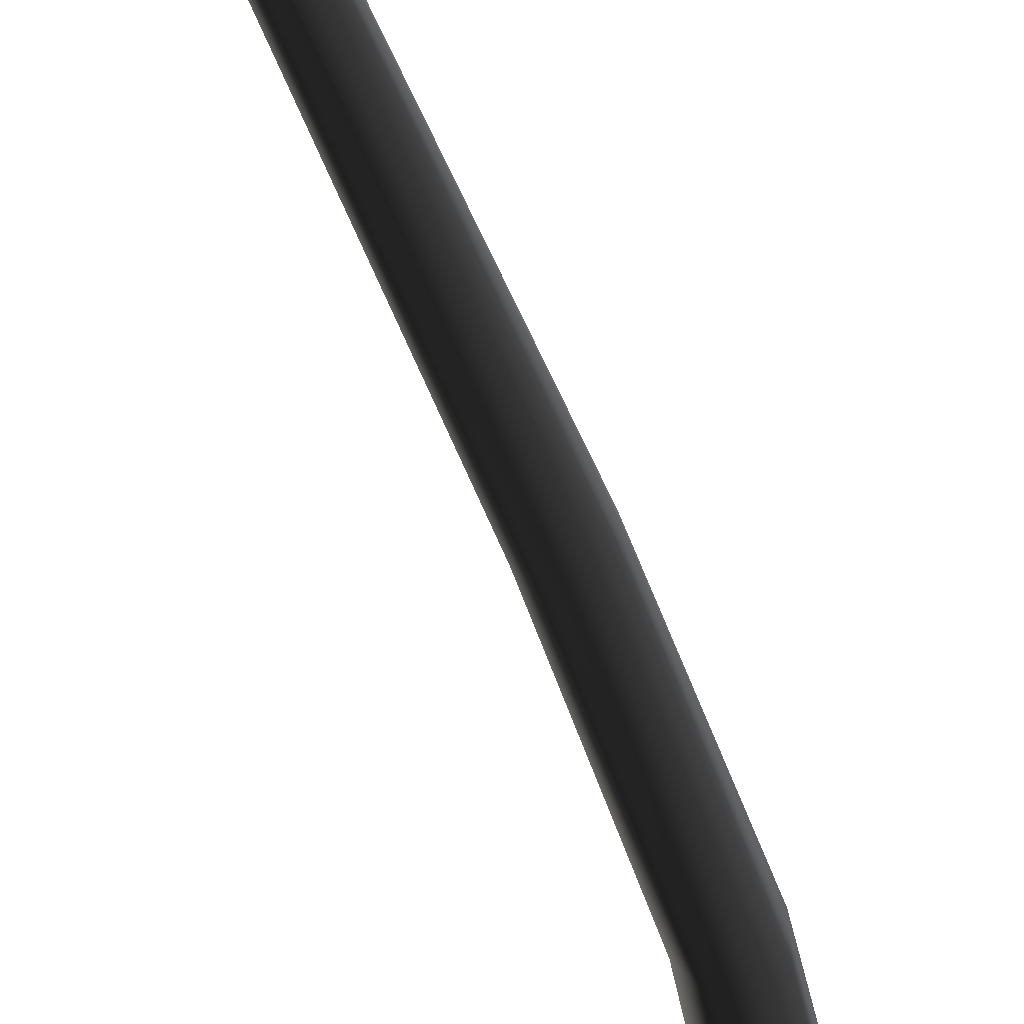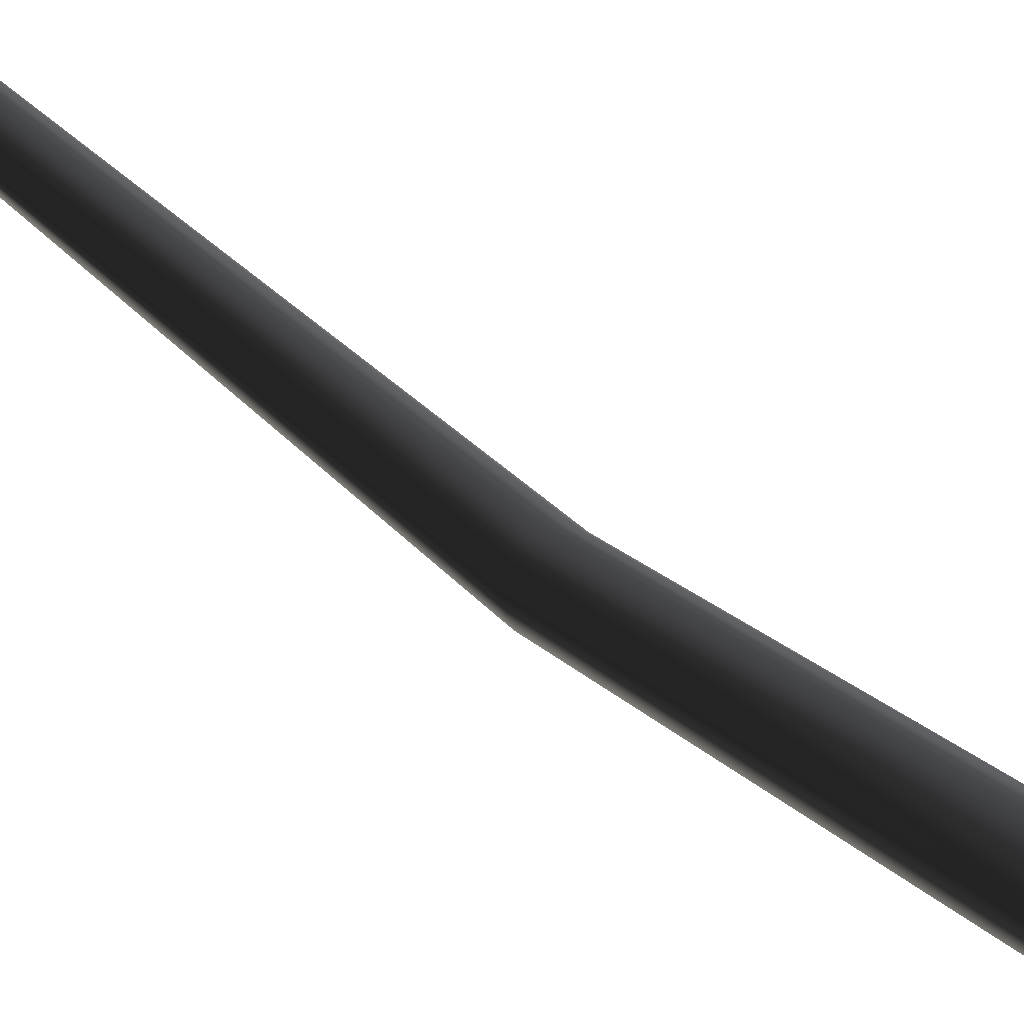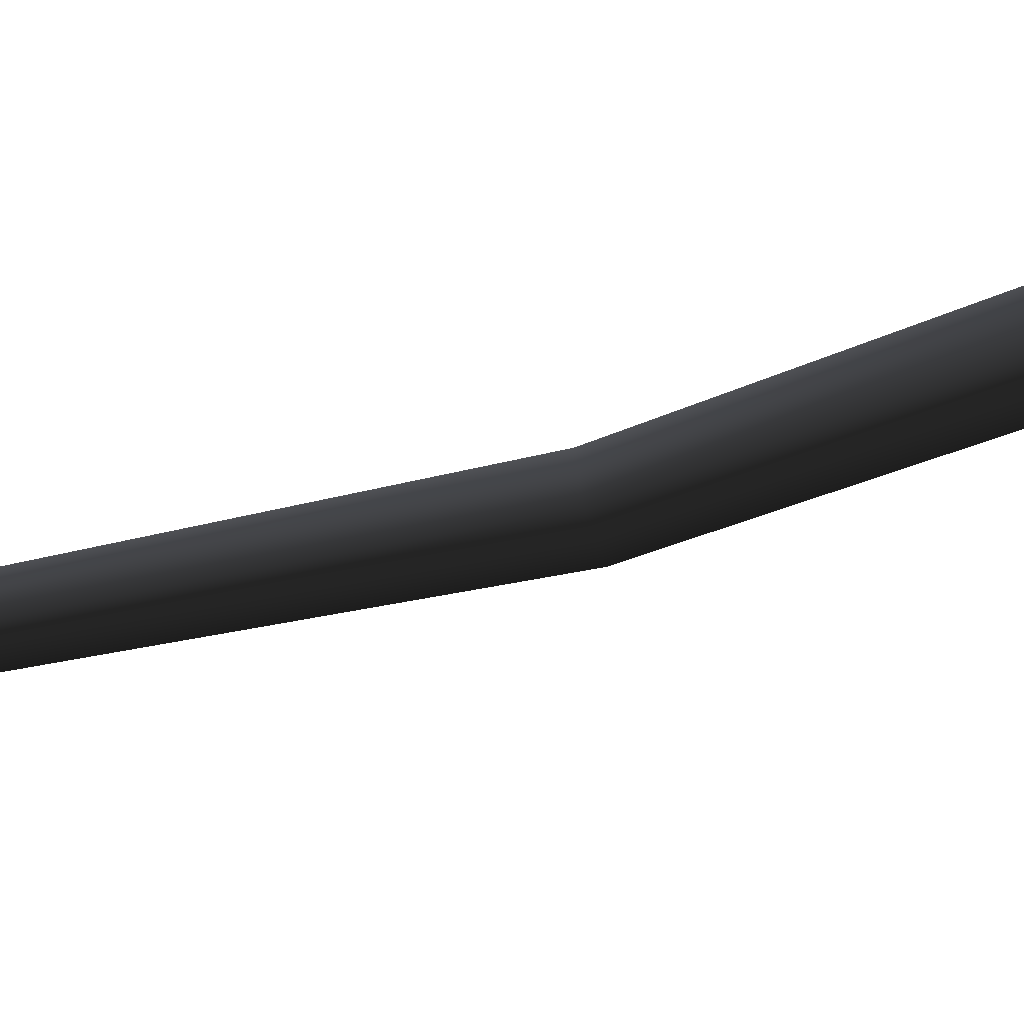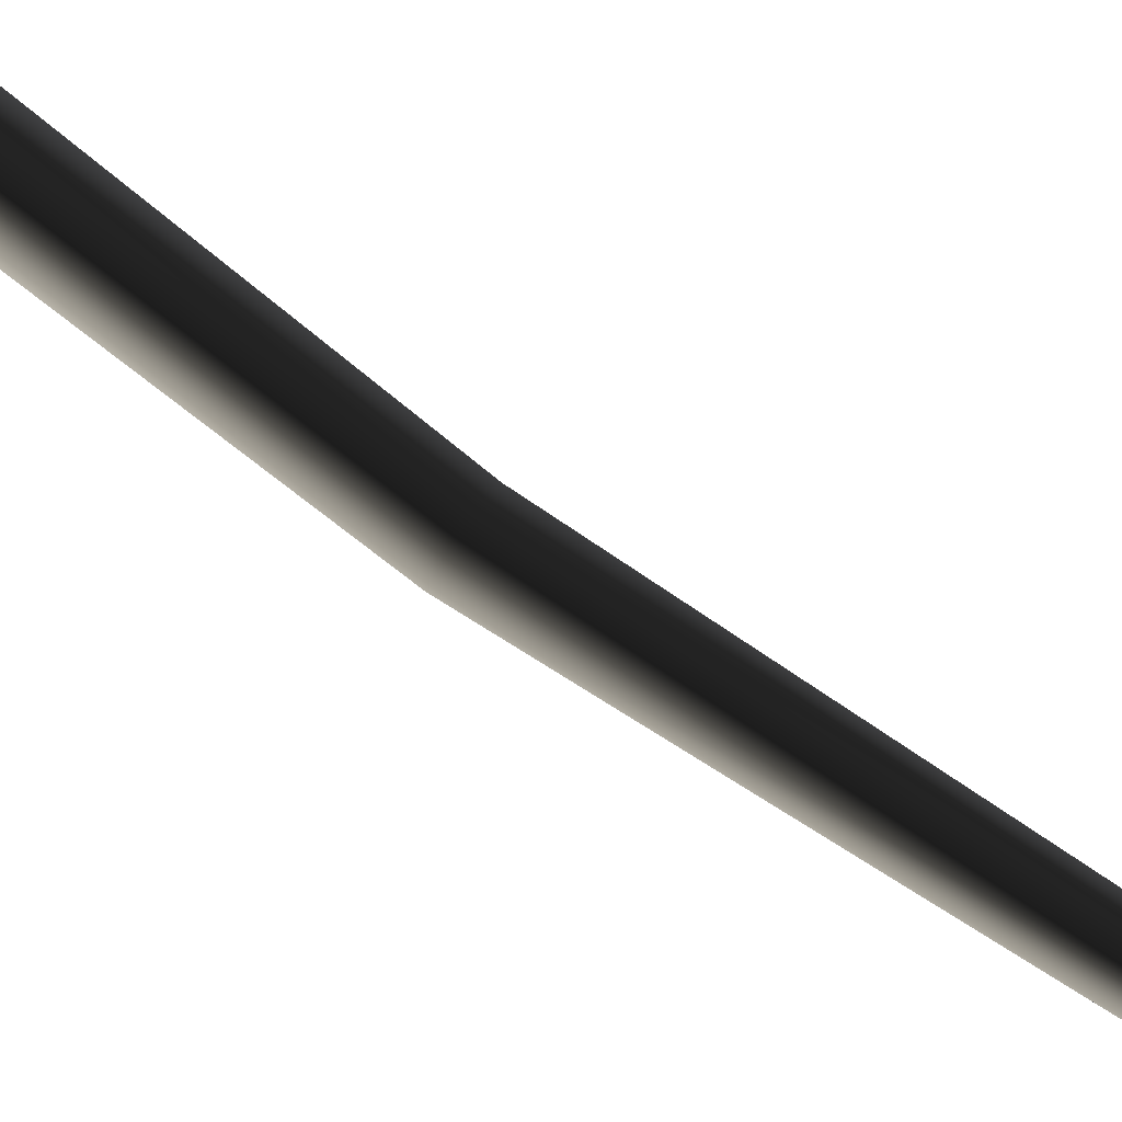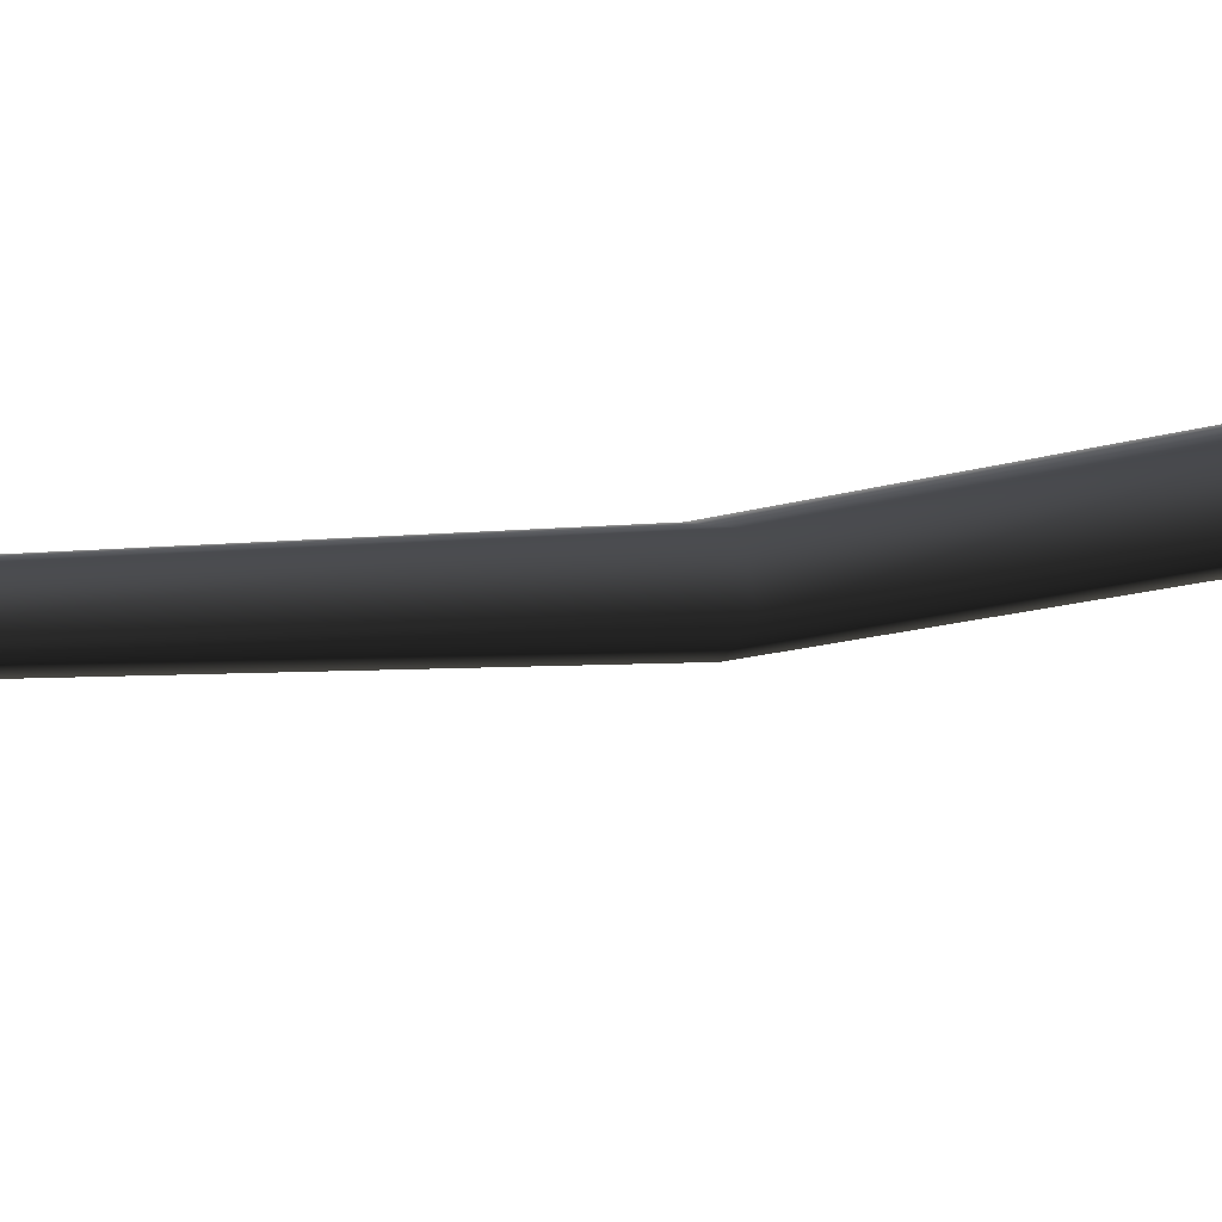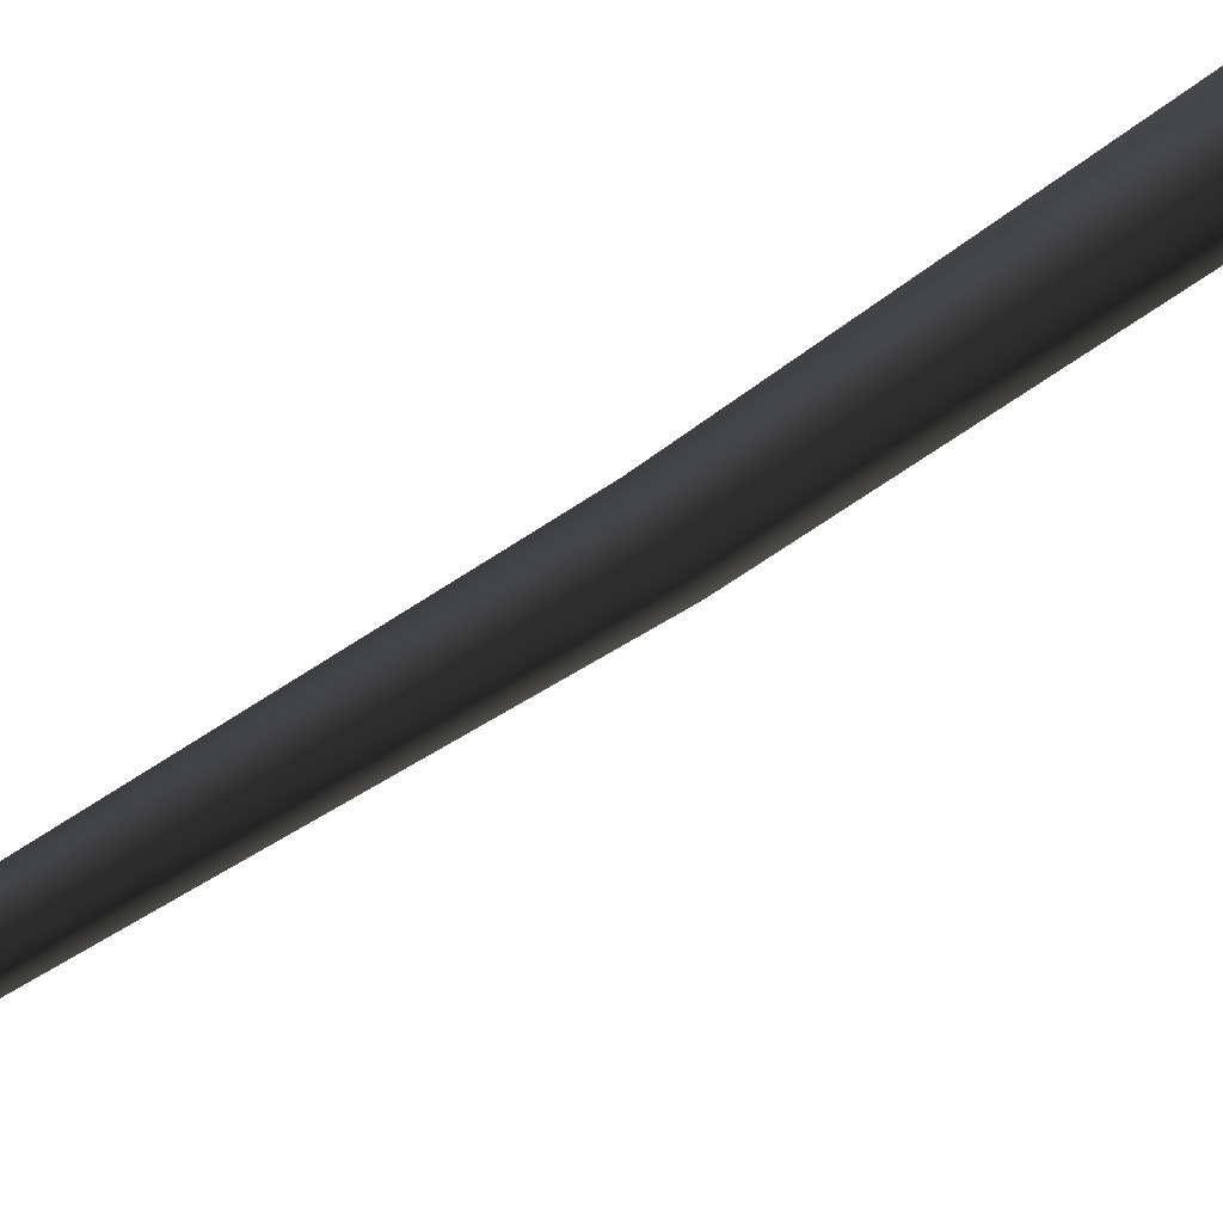
<metadata>
{"format":"obj","ext":"obj","renderer":"f3d","projection":"perspective","resolution":1024,"background":"white","views":[{"elev":-56.8,"azim":-164.6,"up":"+Z"},{"elev":62.6,"azim":-46.6,"up":"+Z"},{"elev":31.0,"azim":-93.6,"up":"+Z"},{"elev":-74.9,"azim":56.1,"up":"+Z"},{"elev":-20.1,"azim":-124.2,"up":"+Z"},{"elev":-33.4,"azim":-59.8,"up":"+Z"}]}
</metadata>
<code>
v 0.09864 -0.2535 -0.3036
v -0.04091 3.082 0.05035
v -0.2582 -0.2535 -0.1877
v -0.342 3.094 0.1355
v -0.2583 -0.2535 0.1877
v -0.3553 3.201 0.4298
v 0.09867 -0.2535 0.3035
v -0.06229 3.255 0.5265
v 0.132 3.181 0.2919
v 0.3192 -0.2535 -1.958e-05
v -0.04091 3.082 0.05035
v 0.09864 -0.2535 -0.3036
v -0.06971 5.666 -0.8467
v -0.3313 5.704 -0.7821
v -0.3425 5.79 -0.5239
v -0.08768 5.804 -0.429
v 0.08092 5.727 -0.6285
v -0.06971 5.666 -0.8467
v 0.111 8.92 -1.519
v -0.09185 8.95 -1.469
v -0.1005 9.016 -1.269
v 0.09712 9.027 -1.195
v 0.2278 8.968 -1.35
v 0.111 8.92 -1.519
v 0.2771 12.24 -2
v 0.1673 12.25 -1.973
v 0.1626 12.29 -1.864
v 0.2696 12.3 -1.825
v 0.3403 12.26 -1.908
v 0.2771 12.24 -2
g Palm_C(Clone)_34203_80
f 1 3 2
f 3 4 2
f 3 5 4
f 5 6 4
f 5 7 6
f 7 8 6
f 7 9 8
f 10 9 7
f 10 11 9
f 12 11 10
f 2 4 13
f 4 14 13
f 4 6 14
f 6 15 14
f 6 8 15
f 8 16 15
f 9 17 8
f 8 17 16
f 11 18 9
f 9 18 17
f 13 14 19
f 14 20 19
f 14 15 20
f 15 21 20
f 15 16 21
f 16 22 21
f 17 23 16
f 16 23 22
f 18 24 17
f 17 24 23
f 19 20 25
f 20 26 25
f 20 21 26
f 21 27 26
f 21 22 27
f 22 28 27
f 23 29 22
f 22 29 28
f 24 30 23
f 23 30 29

</code>
